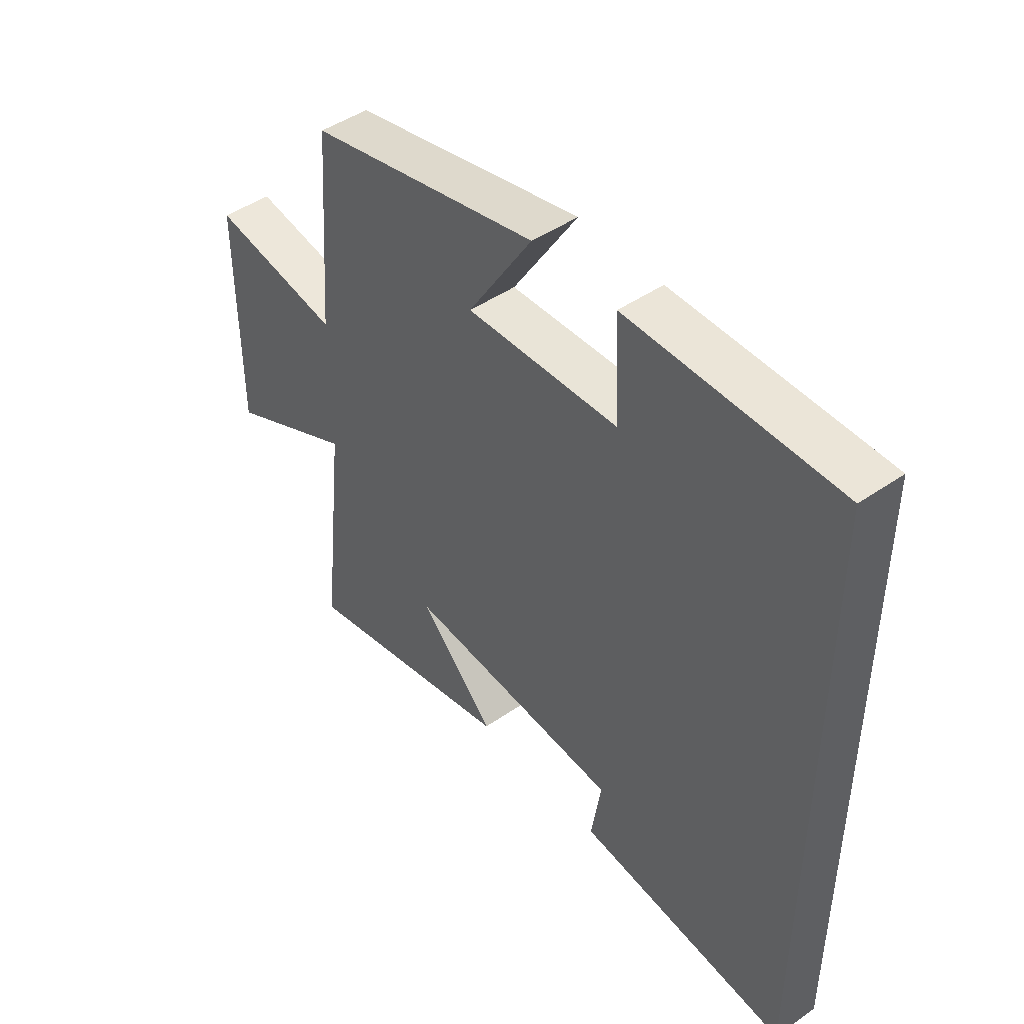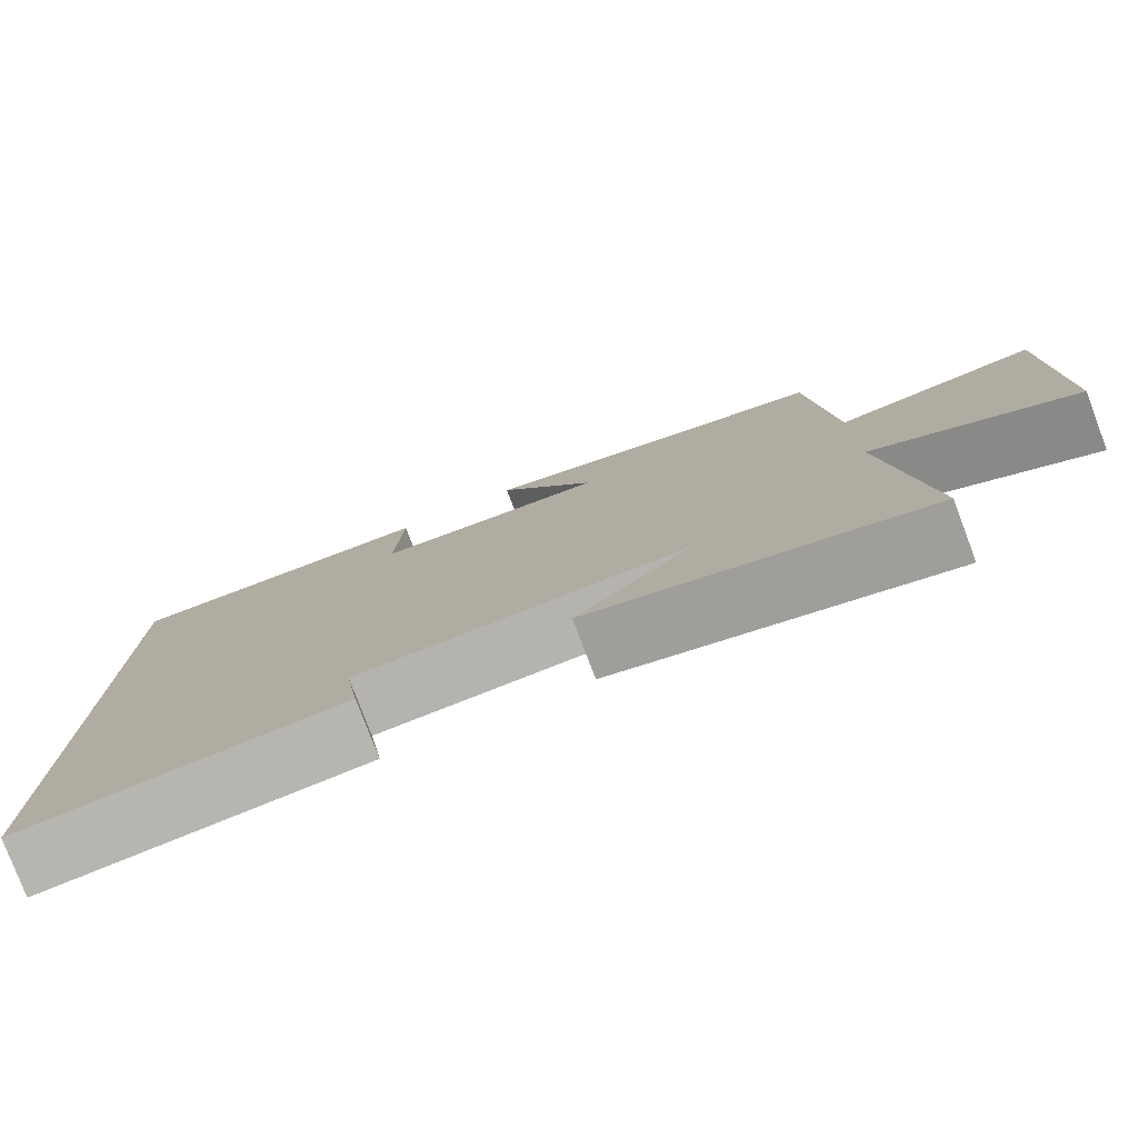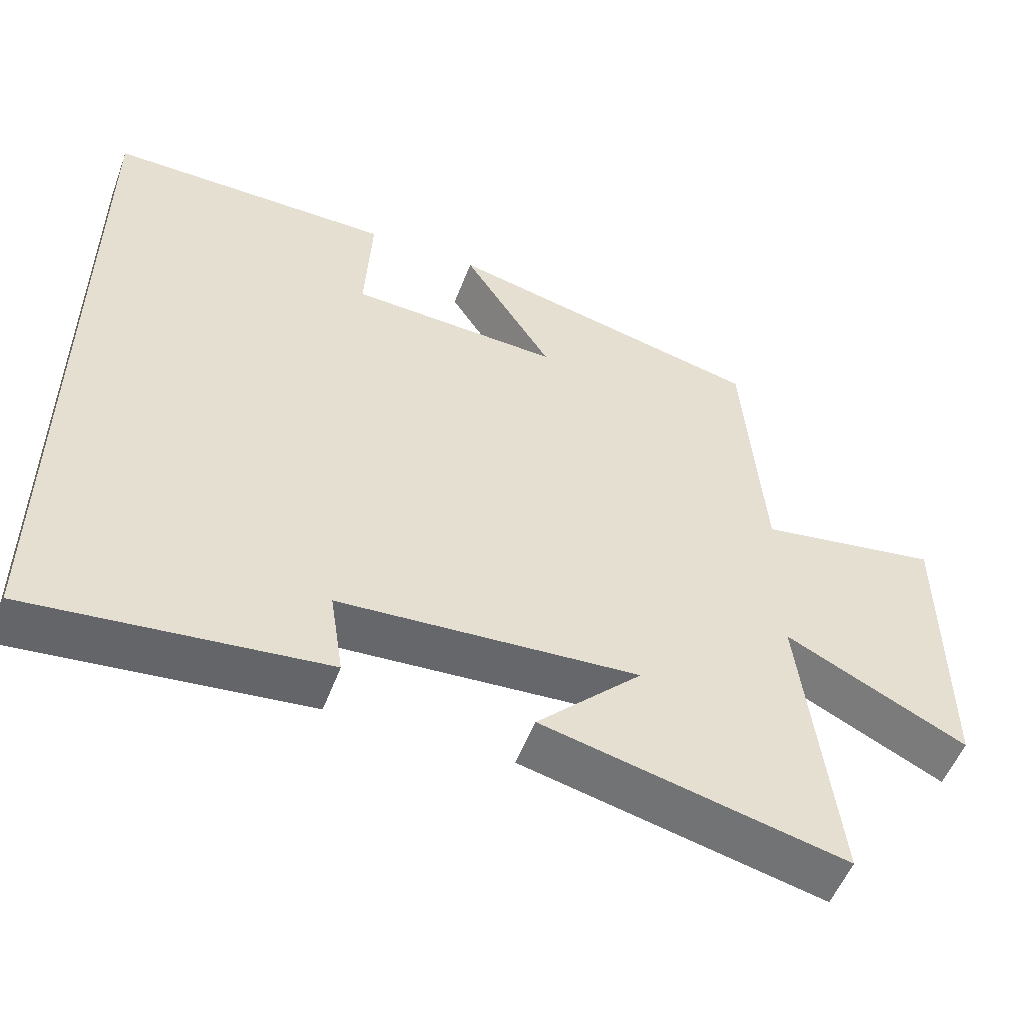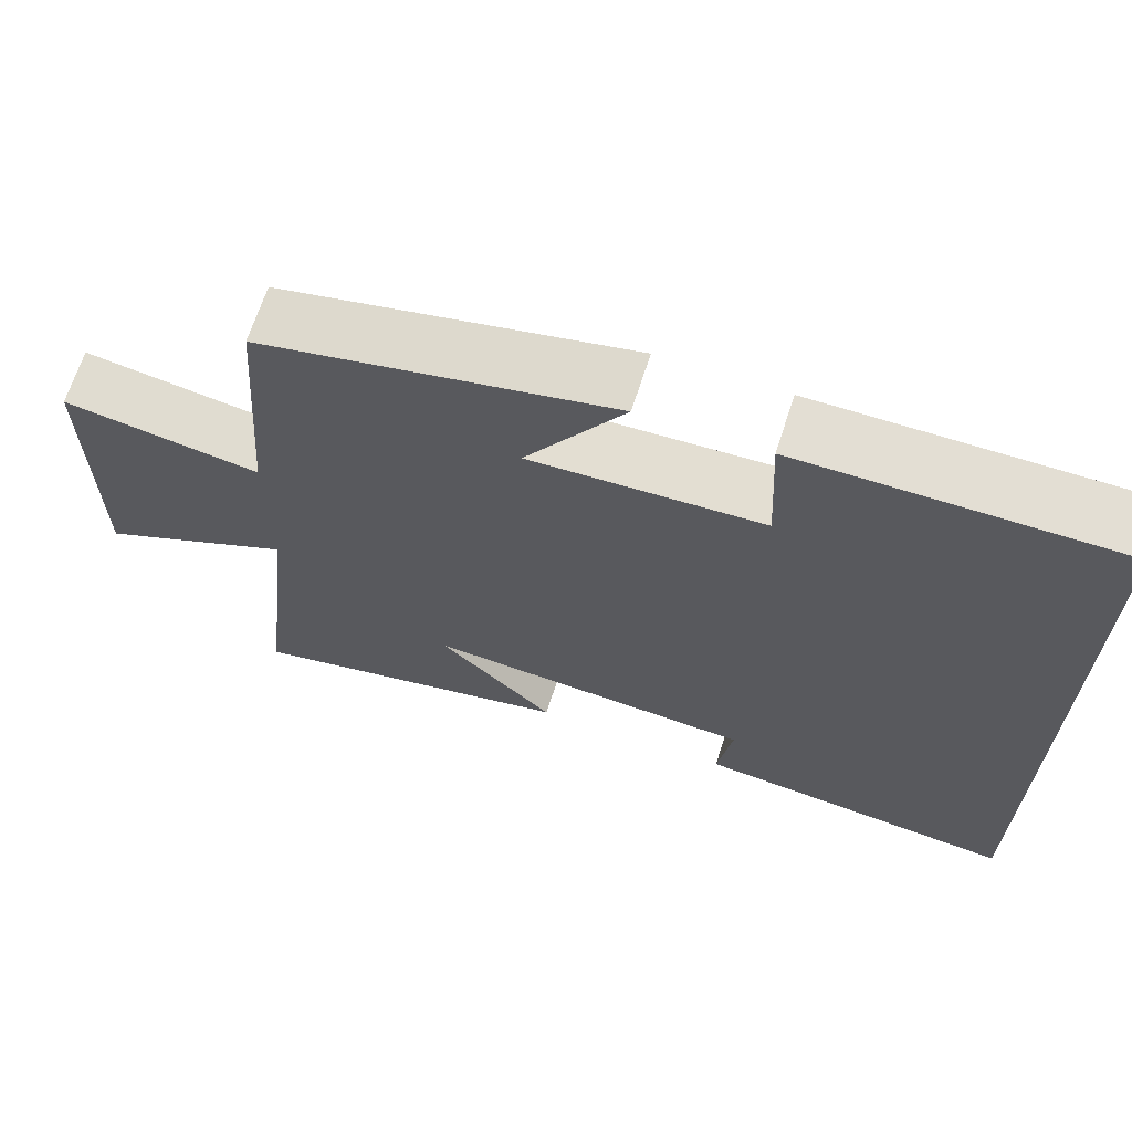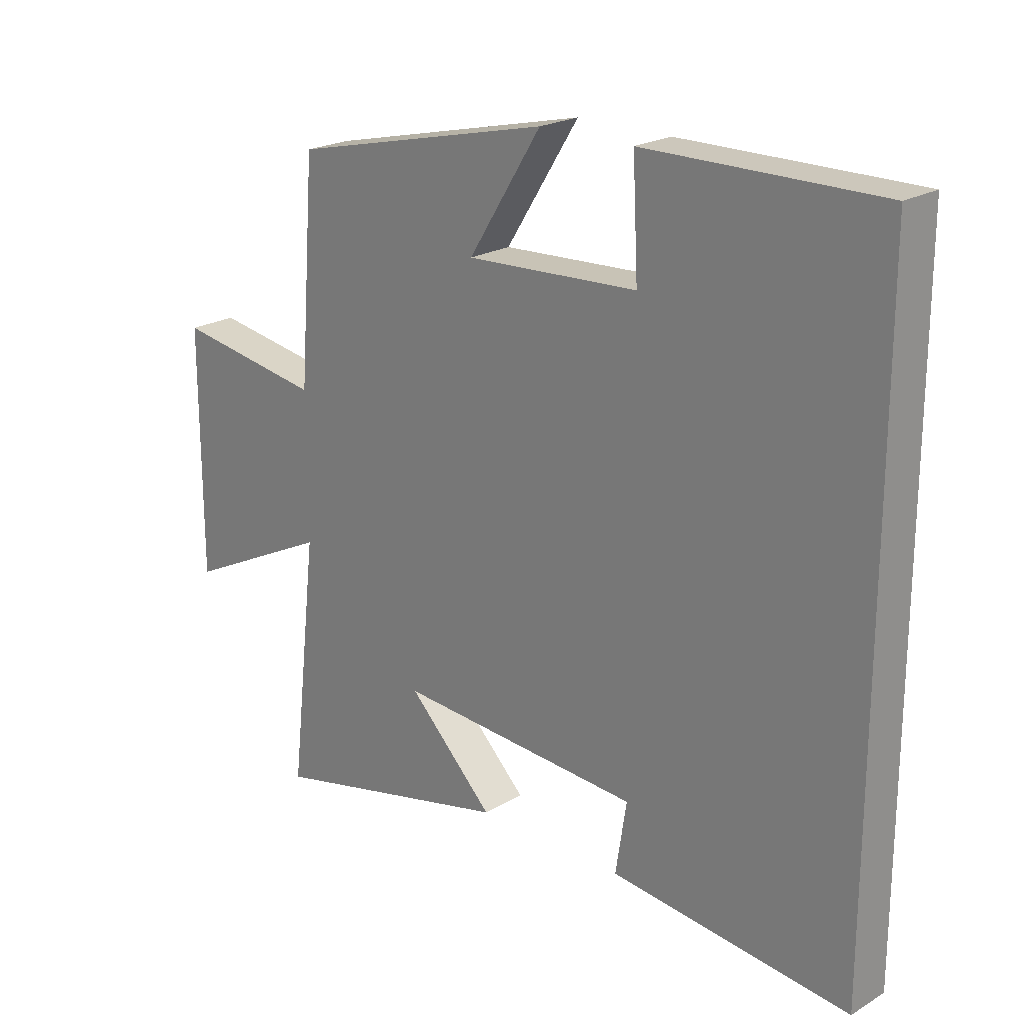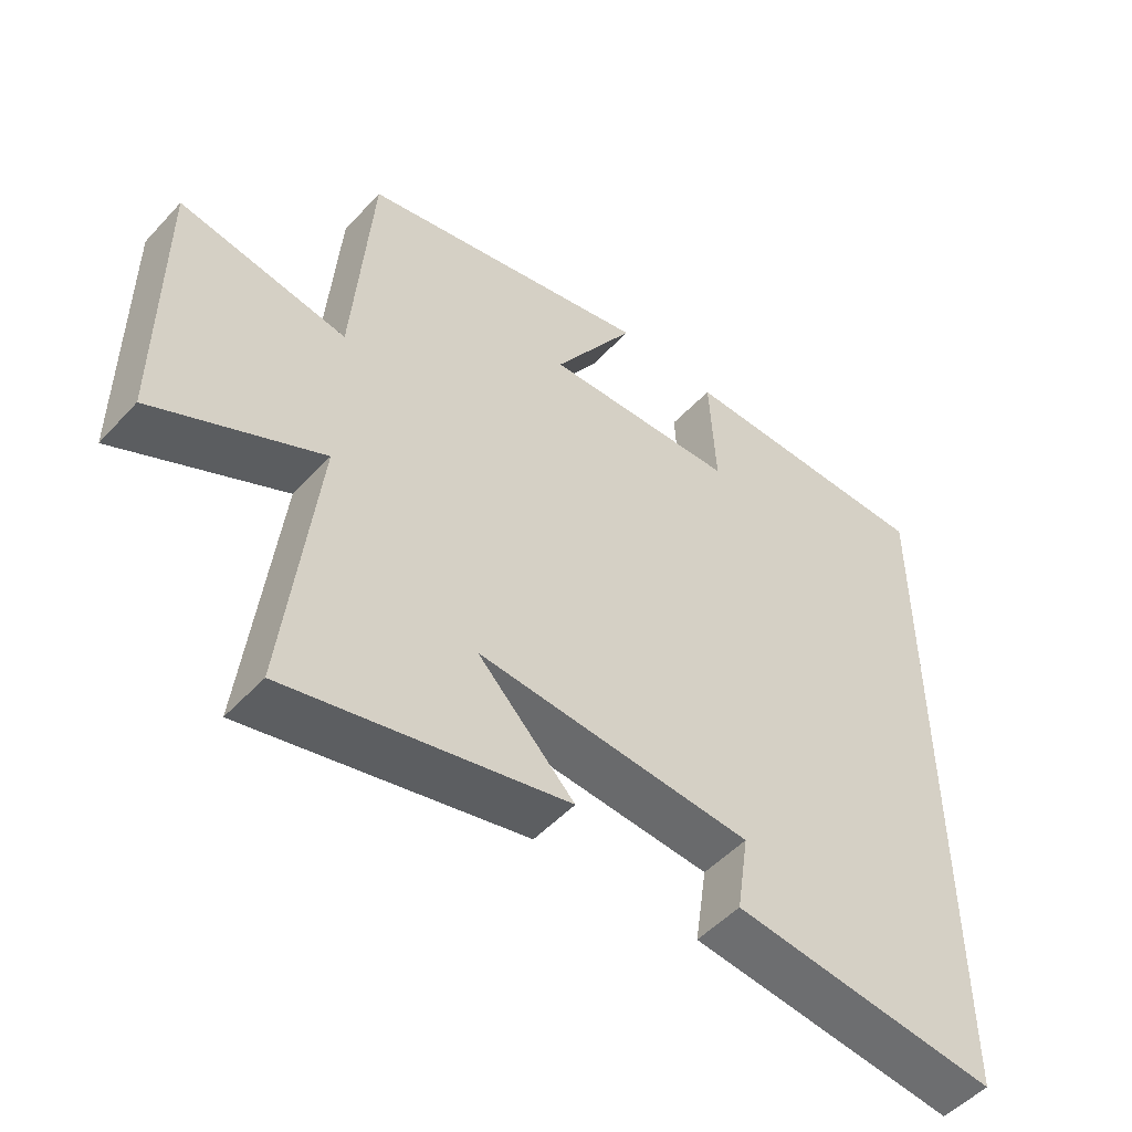
<metadata>
{"format":"obj","ext":"obj","renderer":"f3d","projection":"perspective","resolution":1024,"background":"white","views":[{"elev":46.4,"azim":-128.3,"up":"+Z"},{"elev":-78.6,"azim":20.7,"up":"+Z"},{"elev":-53.2,"azim":-20.5,"up":"+Z"},{"elev":67.2,"azim":-162.1,"up":"+Z"},{"elev":21.9,"azim":-136.2,"up":"+Z"},{"elev":-50.8,"azim":139.0,"up":"+Z"}]}
</metadata>
<code>
v -0.5 0.07 -0.542
v -0.5 0.07 0.502
v -0.113 0.07 0.5
v -0.122 0.07 0.323
v 0.162 0.07 0.309
v 0.041 0.07 0.5
v 0.473 0.07 0.401
v 0.5 0.07 0.047
v 0.744 0.07 0.087
v 0.744 0.07 -0.309
v 0.5 0.07 -0.189
v 0.546 0.07 -0.594
v 0.139 0.07 -0.5
v 0.281 0.07 -0.357
v -0.123 0.07 -0.383
v -0.105 0.07 -0.5
v -0.5 0 -0.542
v -0.5 0 0.502
v -0.113 0 0.5
v -0.122 0 0.323
v 0.162 0 0.309
v 0.041 0 0.5
v 0.473 0 0.401
v 0.5 0 0.047
v 0.744 0 0.087
v 0.744 0 -0.309
v 0.5 0 -0.189
v 0.546 0 -0.594
v 0.139 0 -0.5
v 0.281 0 -0.357
v -0.123 0 -0.383
v -0.105 0 -0.5
f 15 16 1 2
f 14 15 2
f 11 12 13 14
f 11 14 2
f 8 9 10 11
f 5 6 7 8
f 4 5 8 11
f 2 3 4
f 2 4 11
f 18 17 32 31
f 18 31 30
f 30 29 28 27
f 18 30 27
f 27 26 25 24
f 24 23 22 21
f 27 24 21 20
f 20 19 18
f 27 20 18
f 1 17 18 2
f 2 18 19 3
f 3 19 20 4
f 4 20 21 5
f 5 21 22 6
f 6 22 23 7
f 7 23 24 8
f 8 24 25 9
f 9 25 26 10
f 10 26 27 11
f 11 27 28 12
f 12 28 29 13
f 13 29 30 14
f 14 30 31 15
f 15 31 32 16
f 16 32 17 1

</code>
